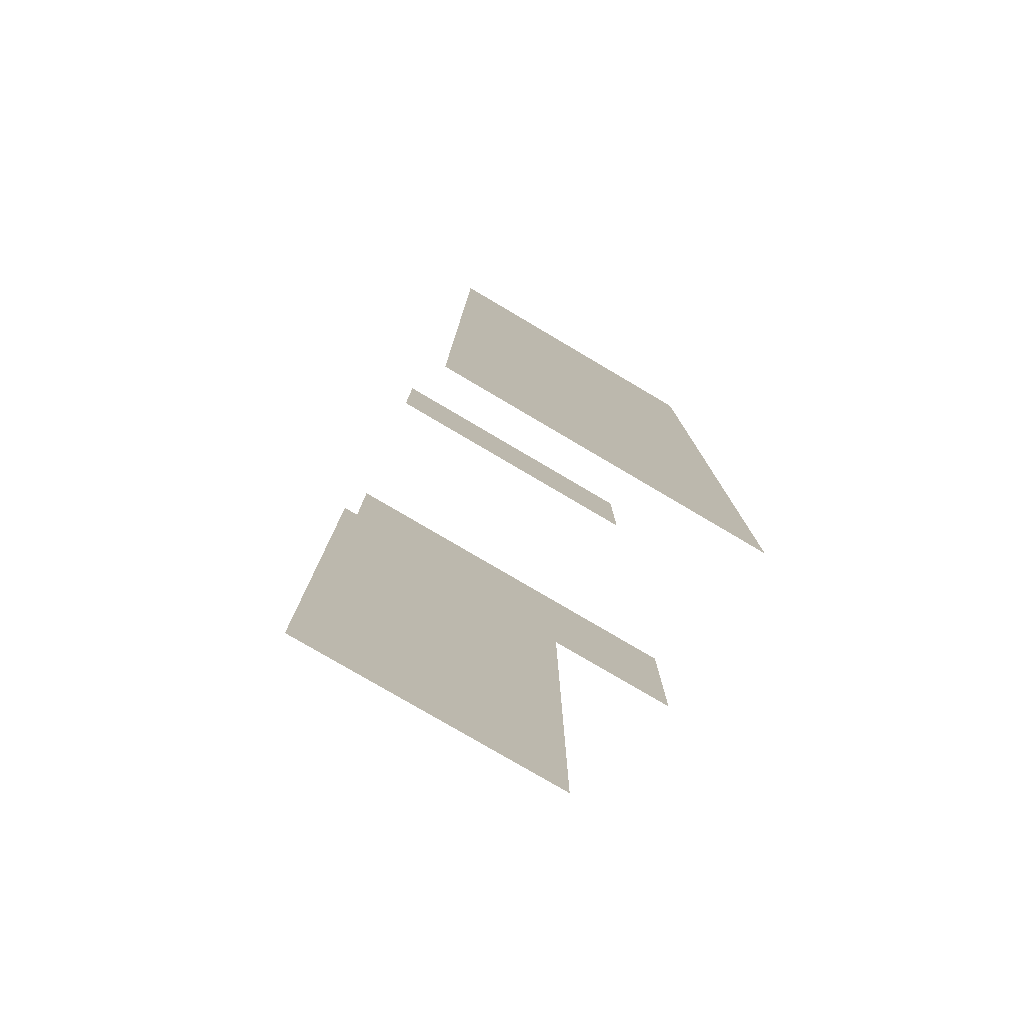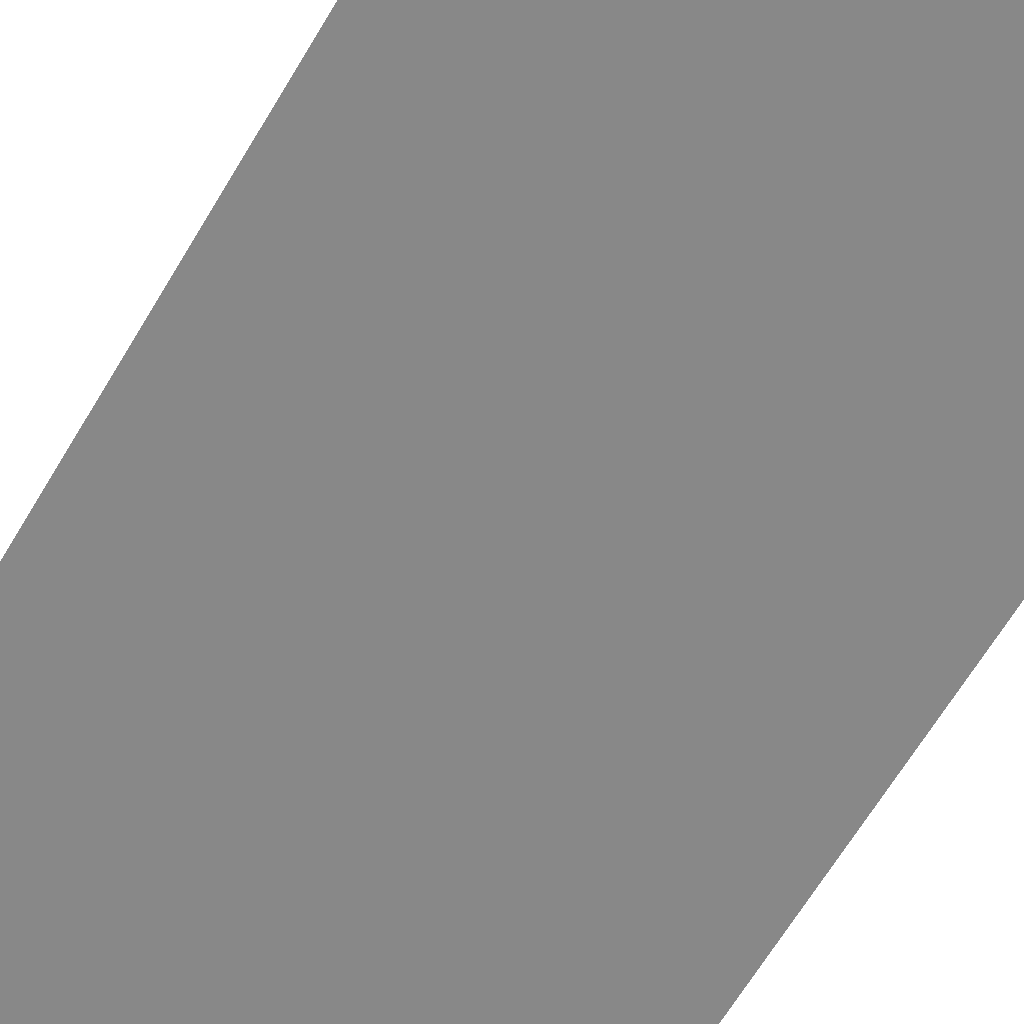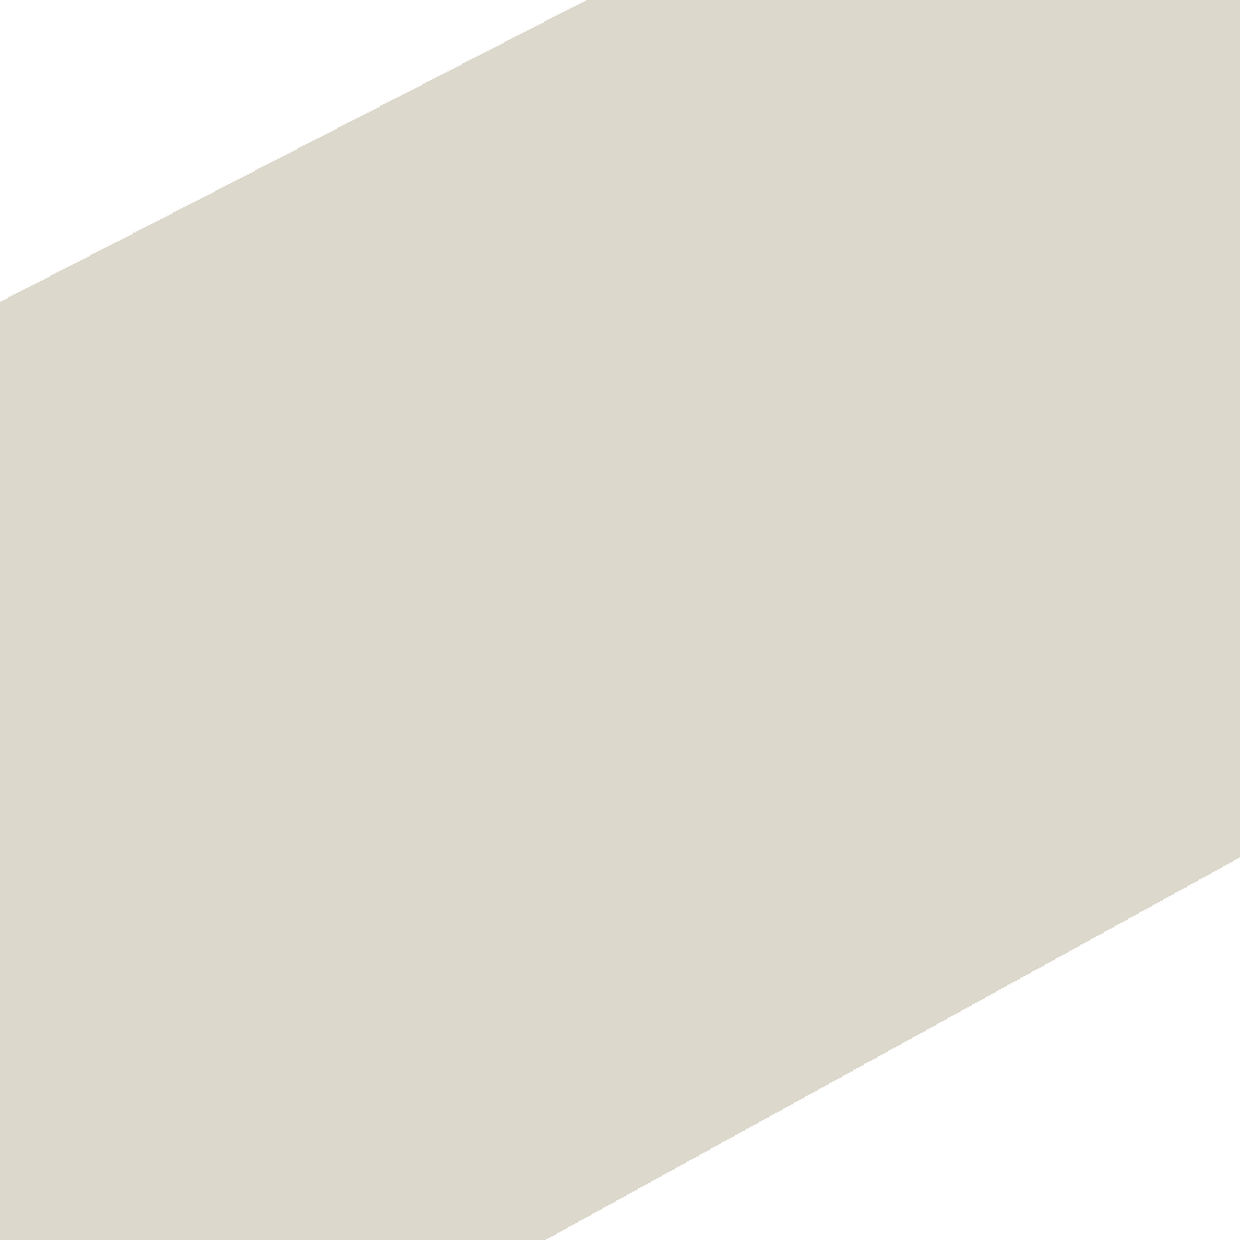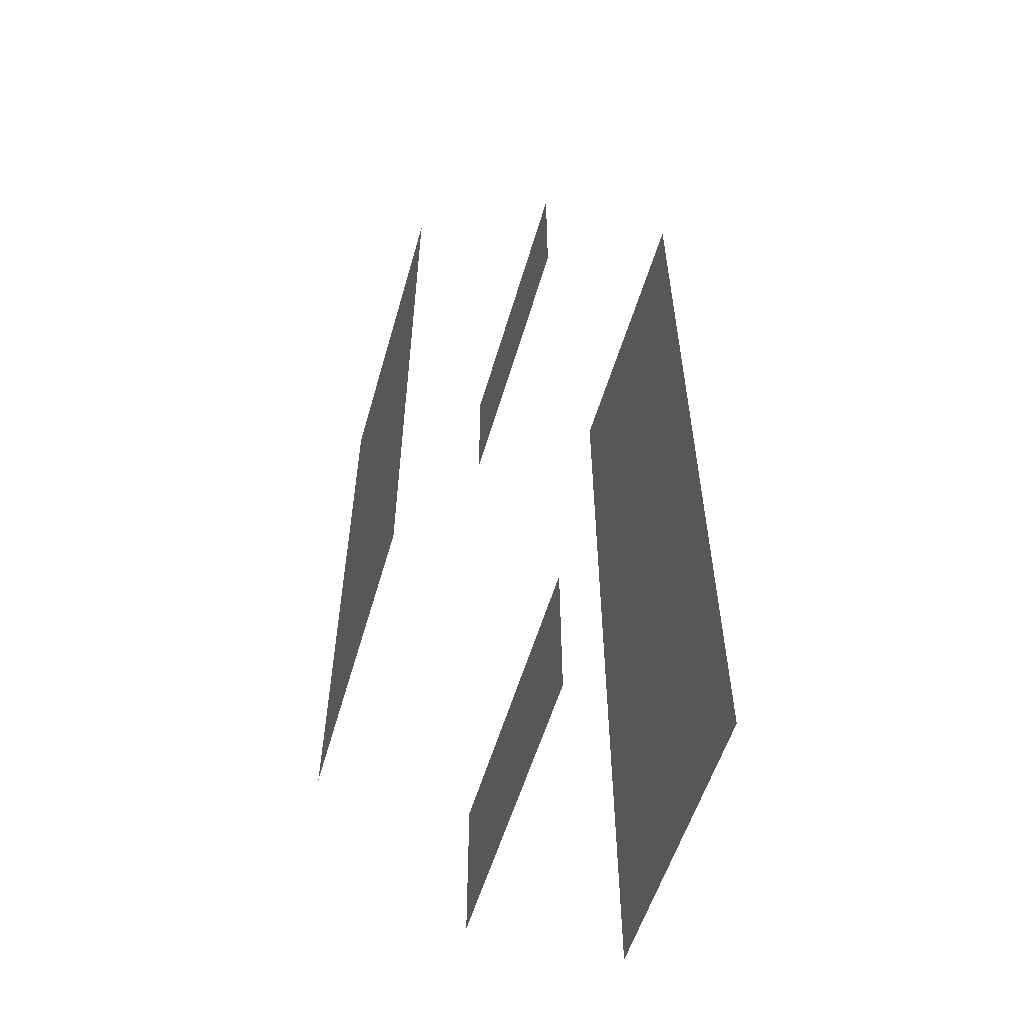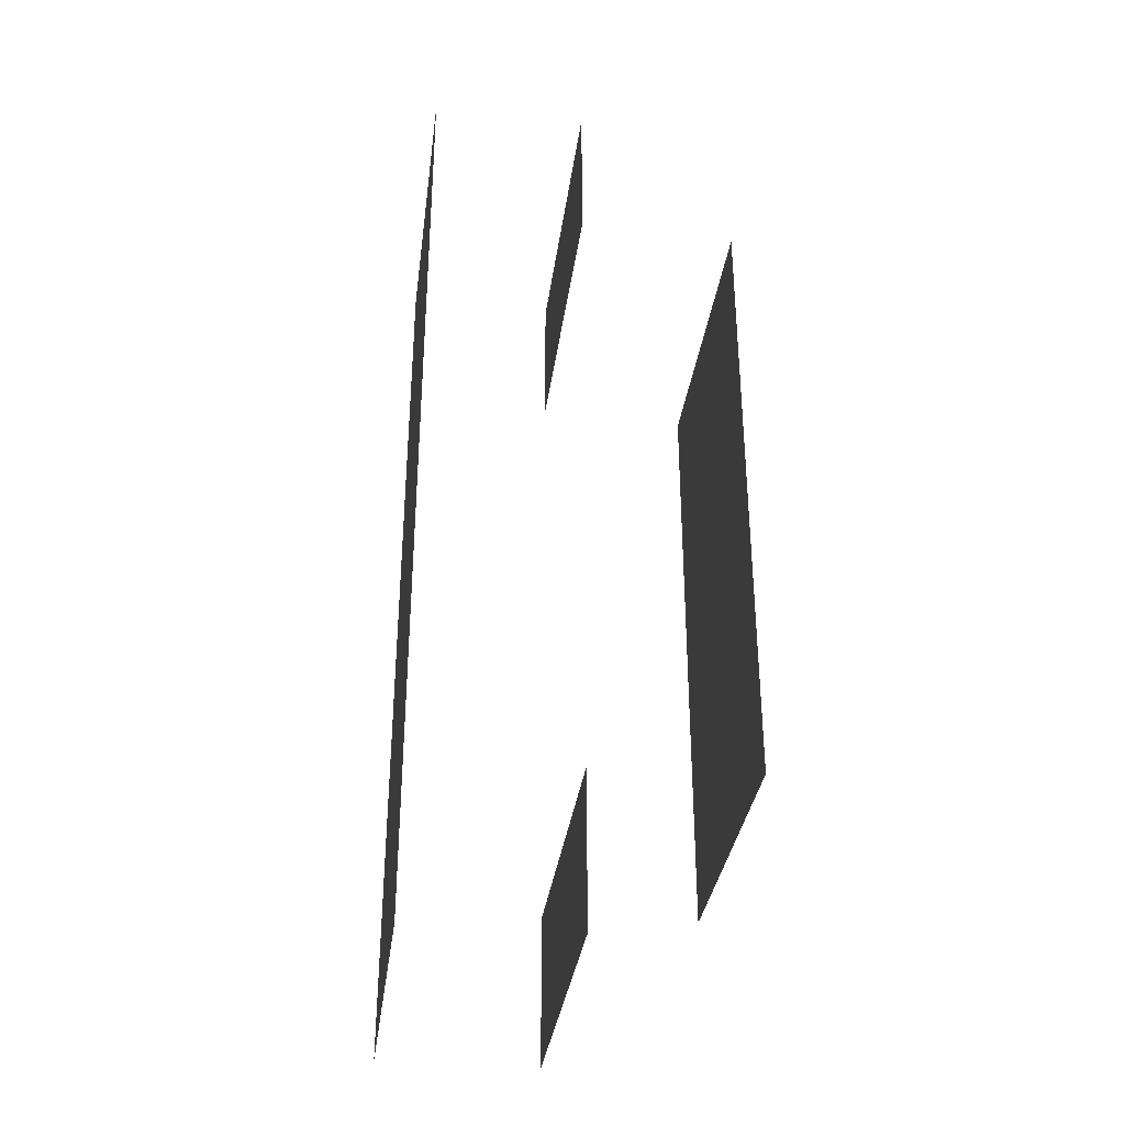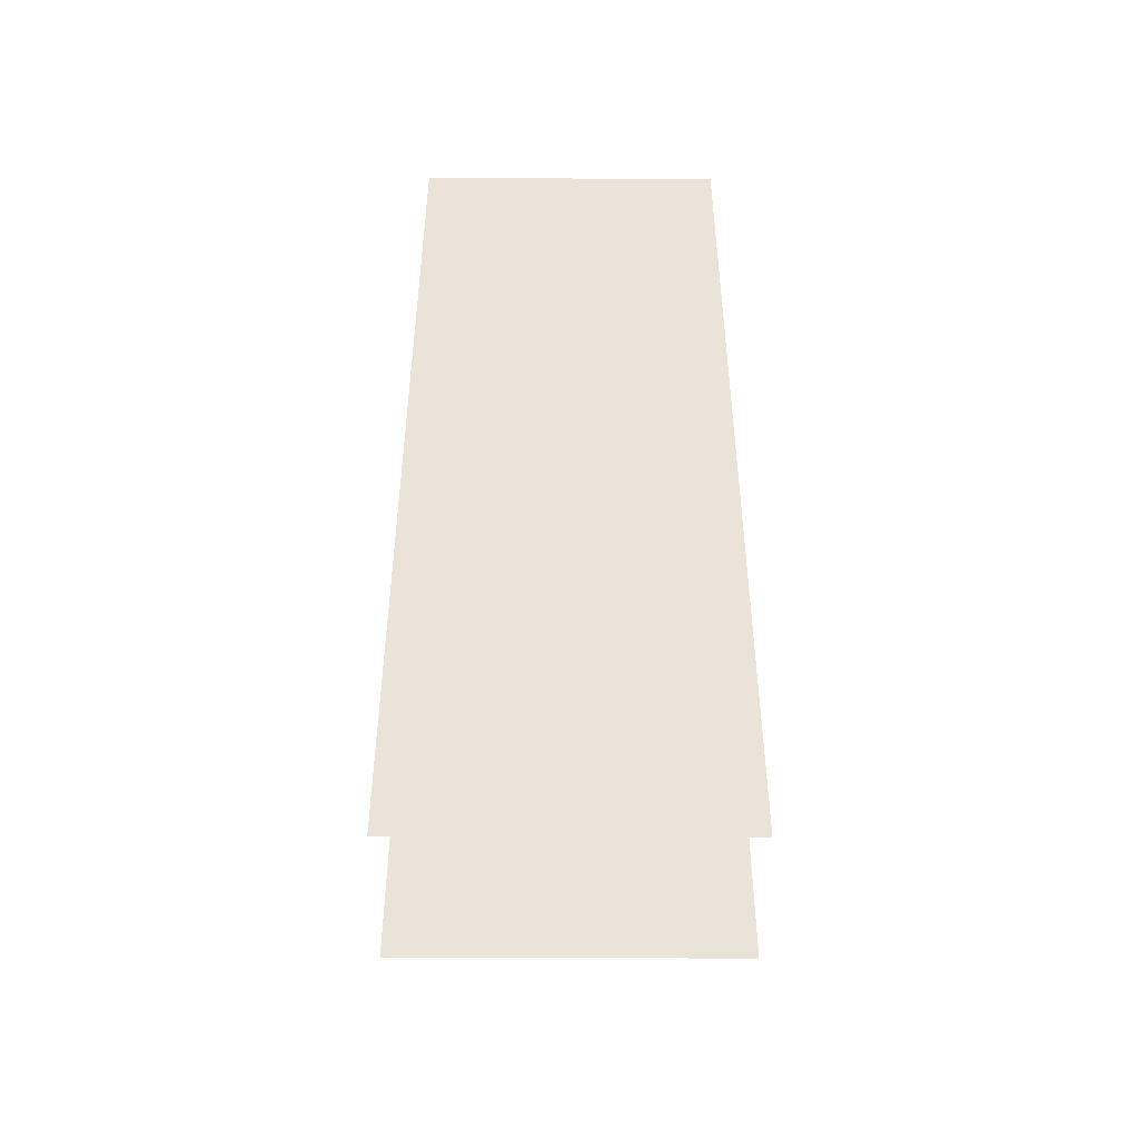
<metadata>
{"format":"obj","ext":"obj","renderer":"f3d","projection":"perspective","resolution":1024,"background":"white","views":[{"elev":-79.0,"azim":149.5,"up":"+Z"},{"elev":-62.8,"azim":-30.2,"up":"+Y"},{"elev":72.7,"azim":-119.2,"up":"+Y"},{"elev":-54.9,"azim":74.0,"up":"+Z"},{"elev":-34.3,"azim":-97.5,"up":"+Z"},{"elev":-46.9,"azim":179.9,"up":"+Z"}]}
</metadata>
<code>
o Ground_Col.004
v -40 0 0
v 40 0 0
v -40 0 -39
v 40 0 -39
f 2 3 1
f 2 4 3
o Ground_Col.005
v -40 -40 -40
v 40 -40 -40
v -40 -40 -200
v 40 -40 -200
f 6 7 5
f 6 8 7
o Ground_Col.021
v -40 0 -201
v 40 0 -201
v -40 0 -240
v 40 0 -240
f 10 11 9
f 10 12 11
o Ground_Col.022
v -40 40 -240
v 40 40 -240
v -40 40 -1.5e-05
v 40 40 -1.5e-05
f 14 15 13
f 14 16 15

</code>
